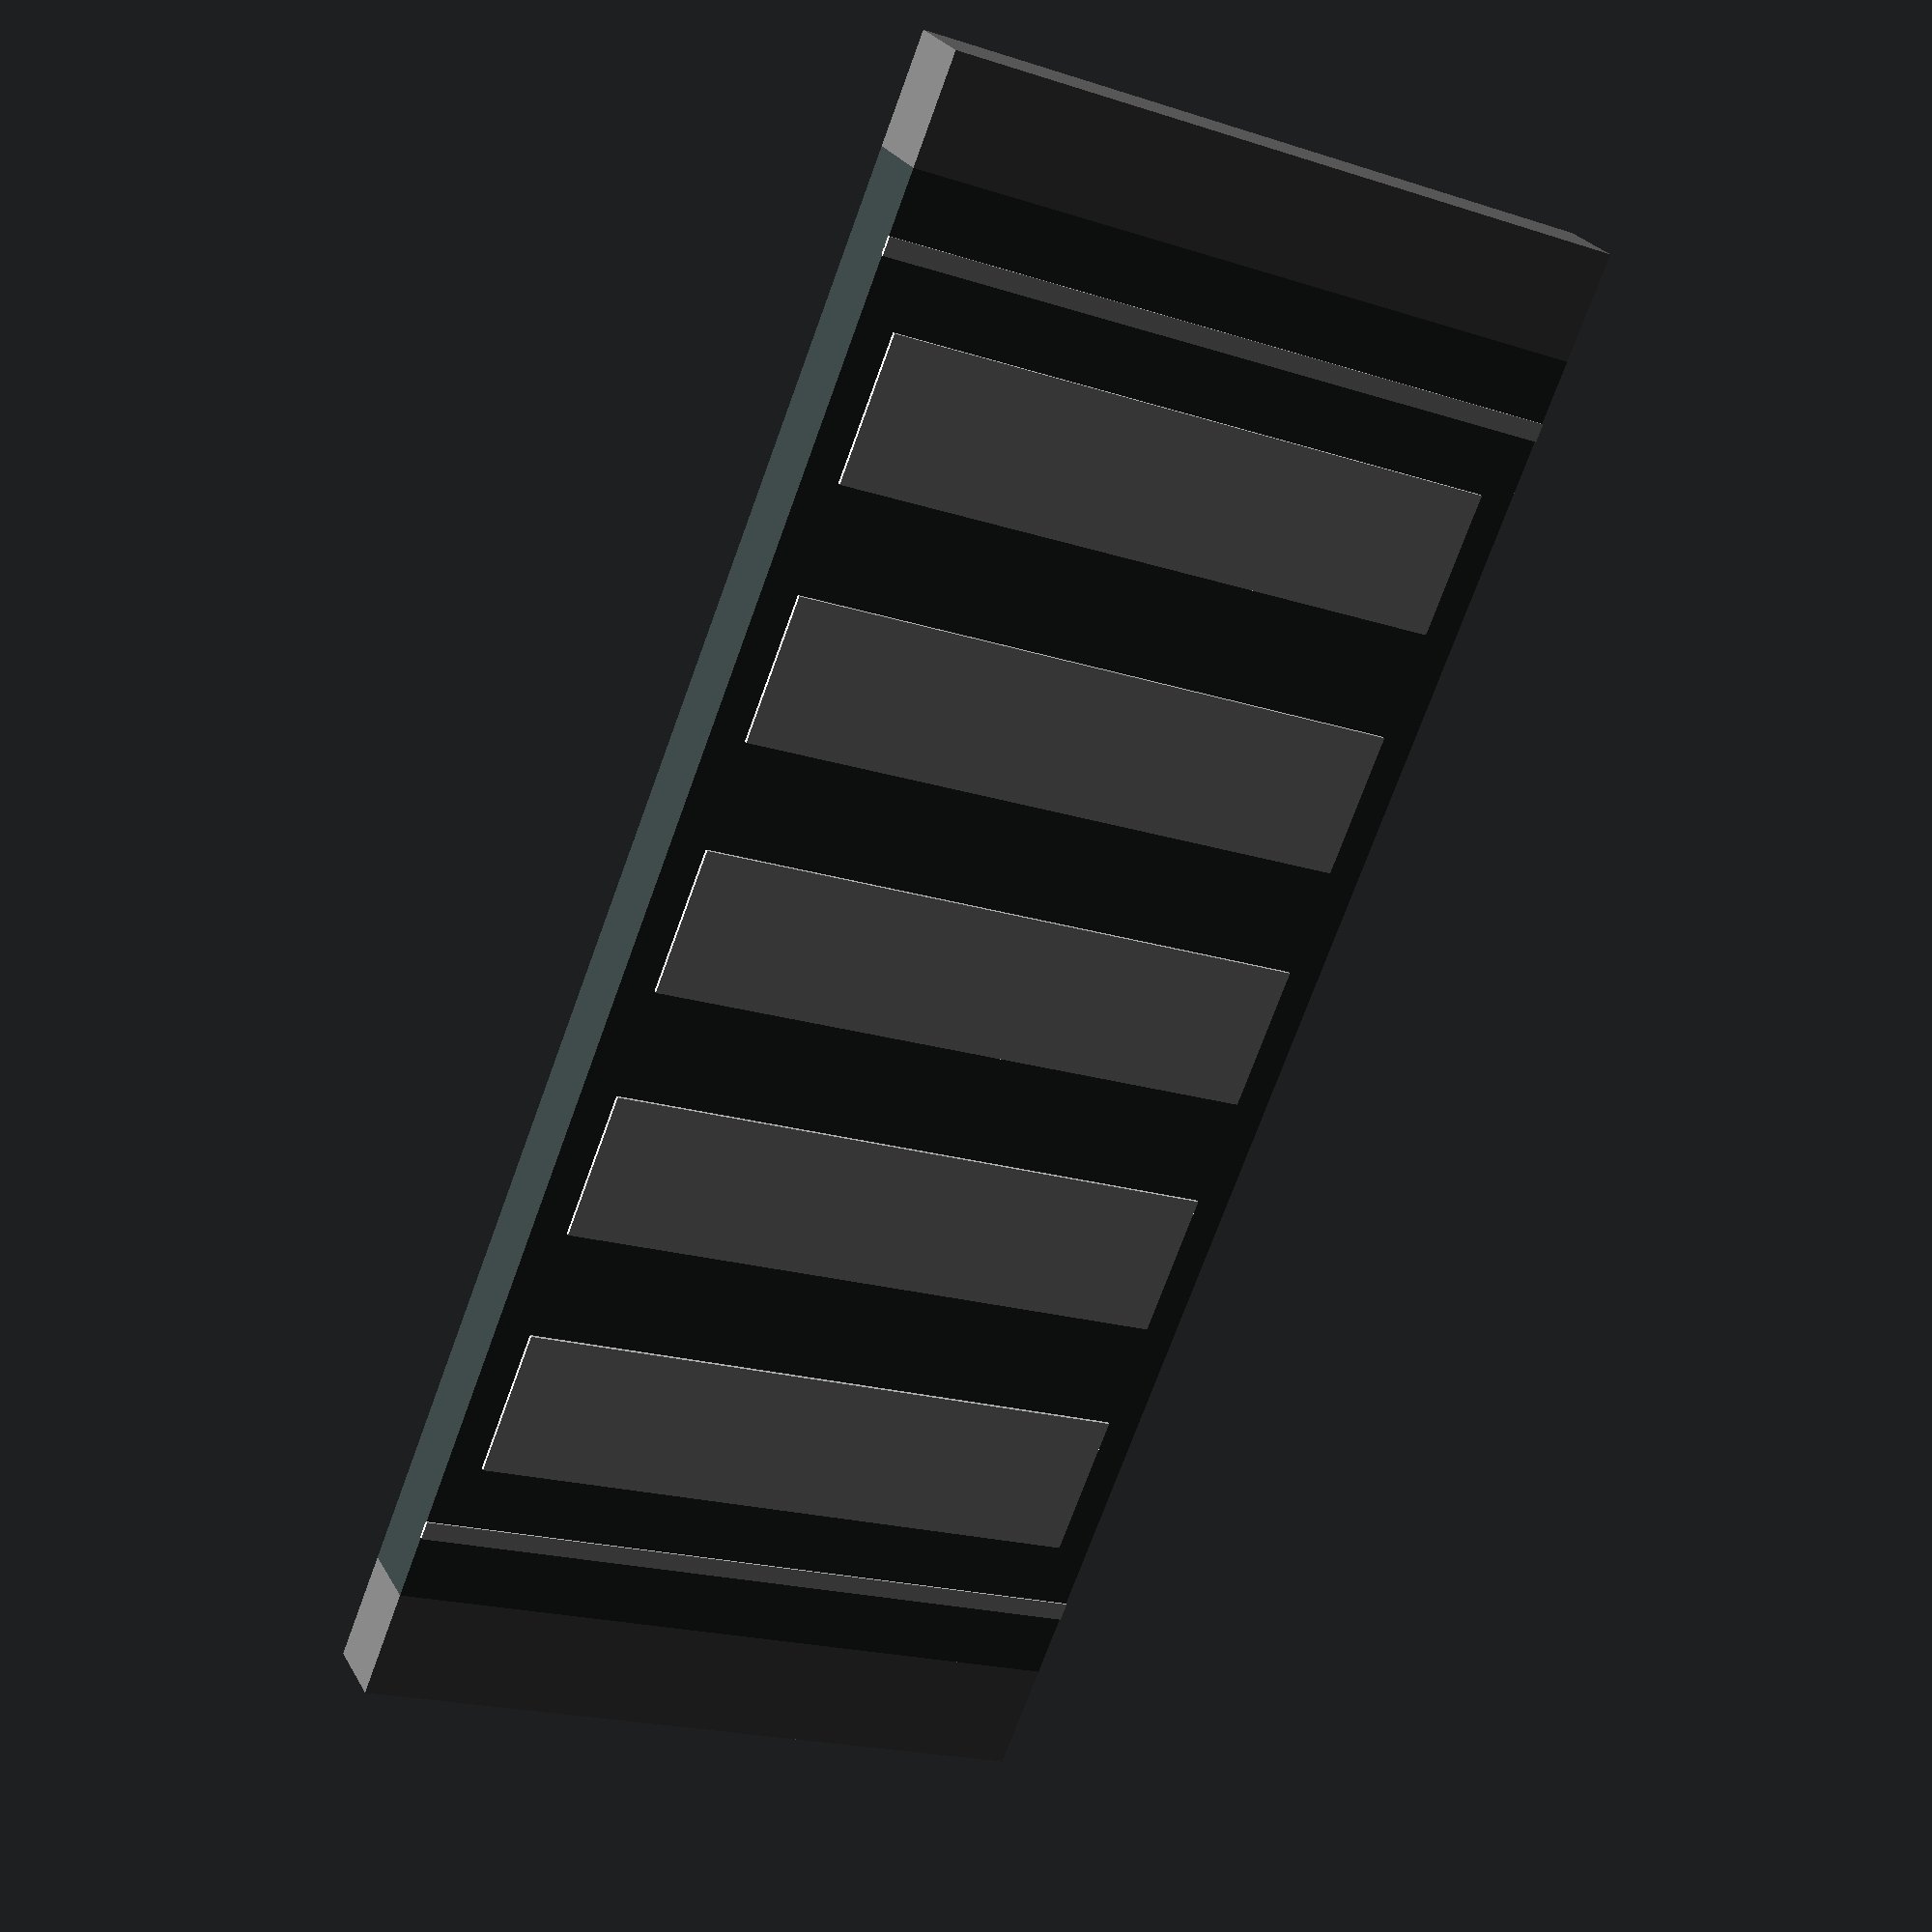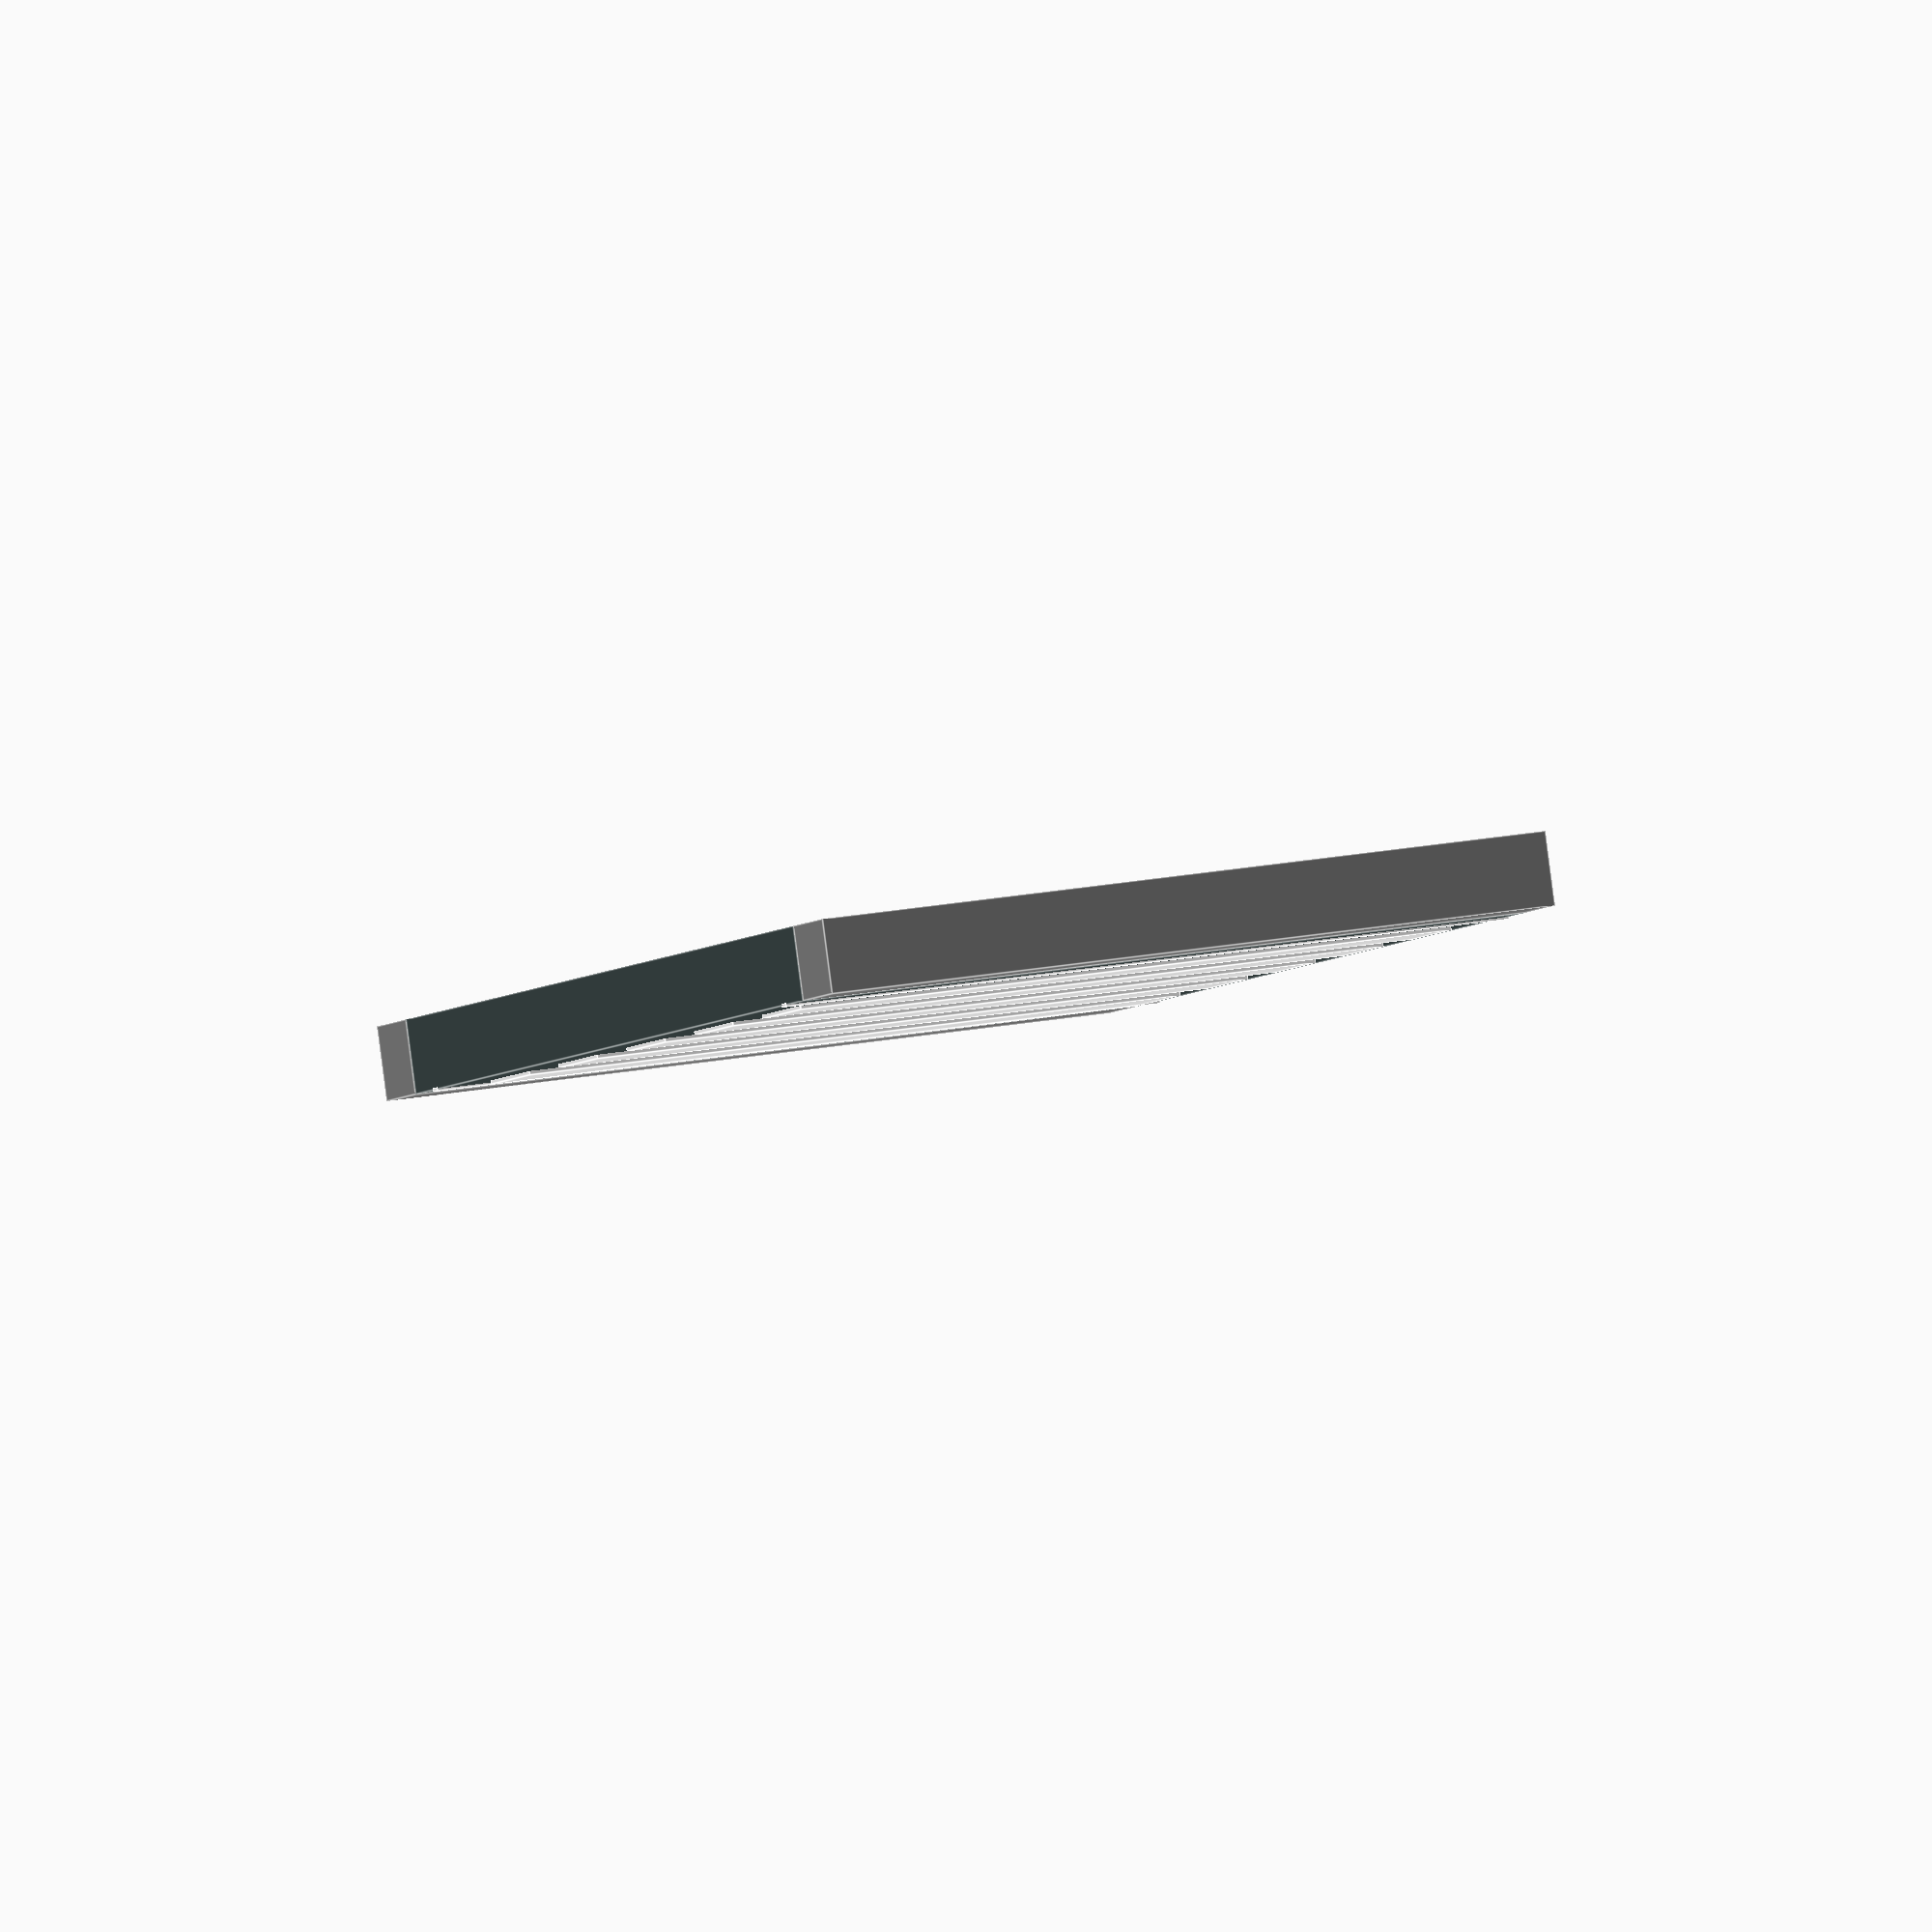
<openscad>

module Street_05(col ="#3b4747"){
color(col)
cube([4,2,0.2], center = true);

for (i = [-1.4:0.7:1.4] ){

translate([i,0,0])
color("white")
cube([0.4,1.8,0.22], center = true);
}

translate([1.8,0,0.10])
color("white")
cube([0.05,2,0.01], center = true);

translate([-1.8,0,0.10])
color("white")
cube([0.05,2,0.01], center = true);

translate([-2.15,0,0.0])
color("GRAY")
cube([0.3,2,0.2], center = true);

translate([2.15,0,0.0])
color("GRAY")
cube([0.3,2,0.2], center = true);

}


Street_05();

</openscad>
<views>
elev=333.9 azim=291.9 roll=336.6 proj=p view=wireframe
elev=271.7 azim=285.0 roll=352.6 proj=o view=edges
</views>
